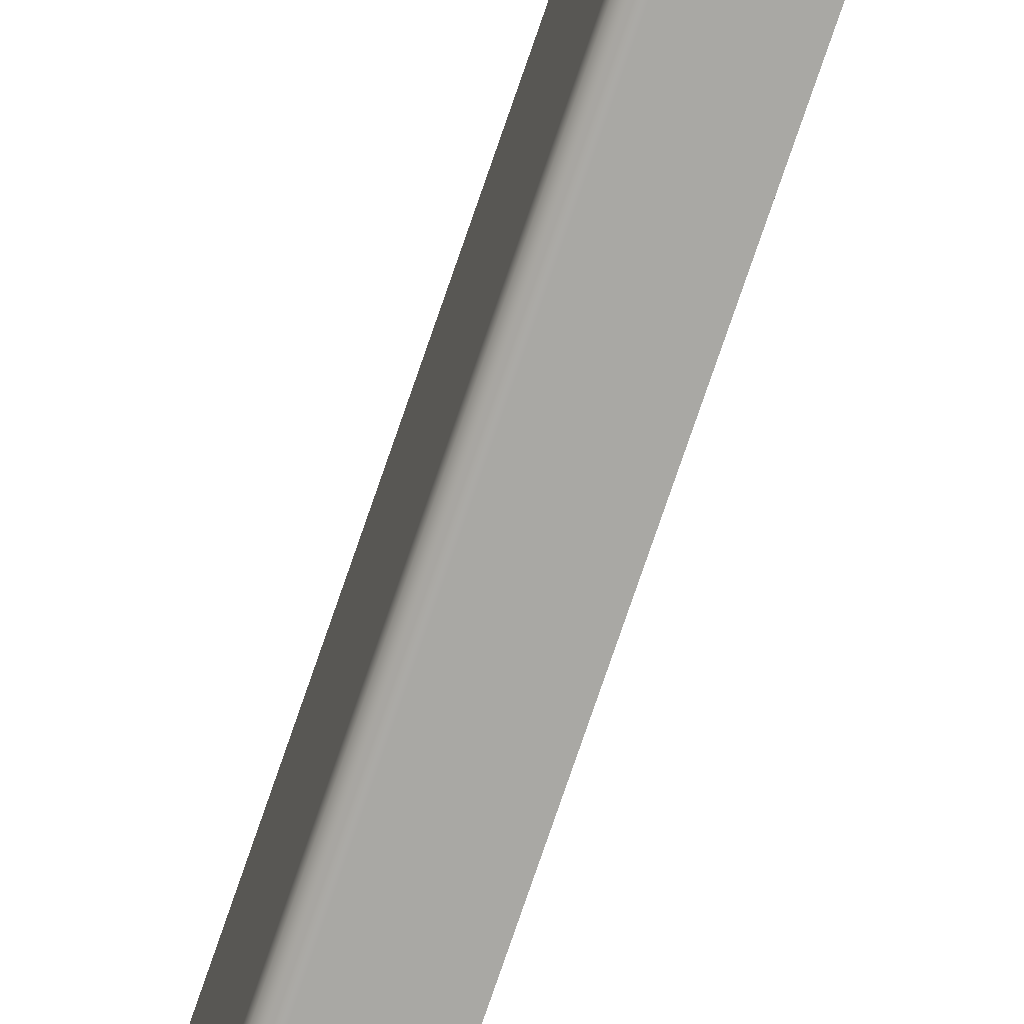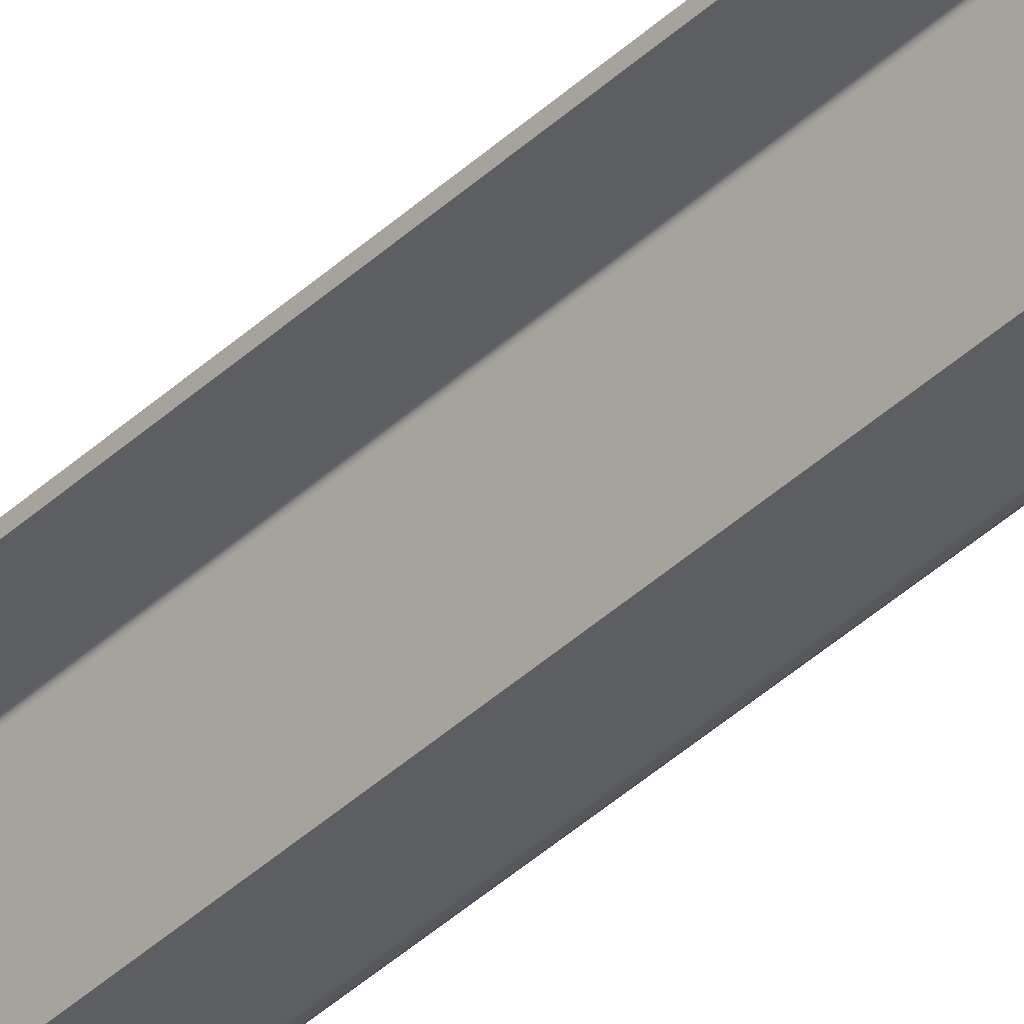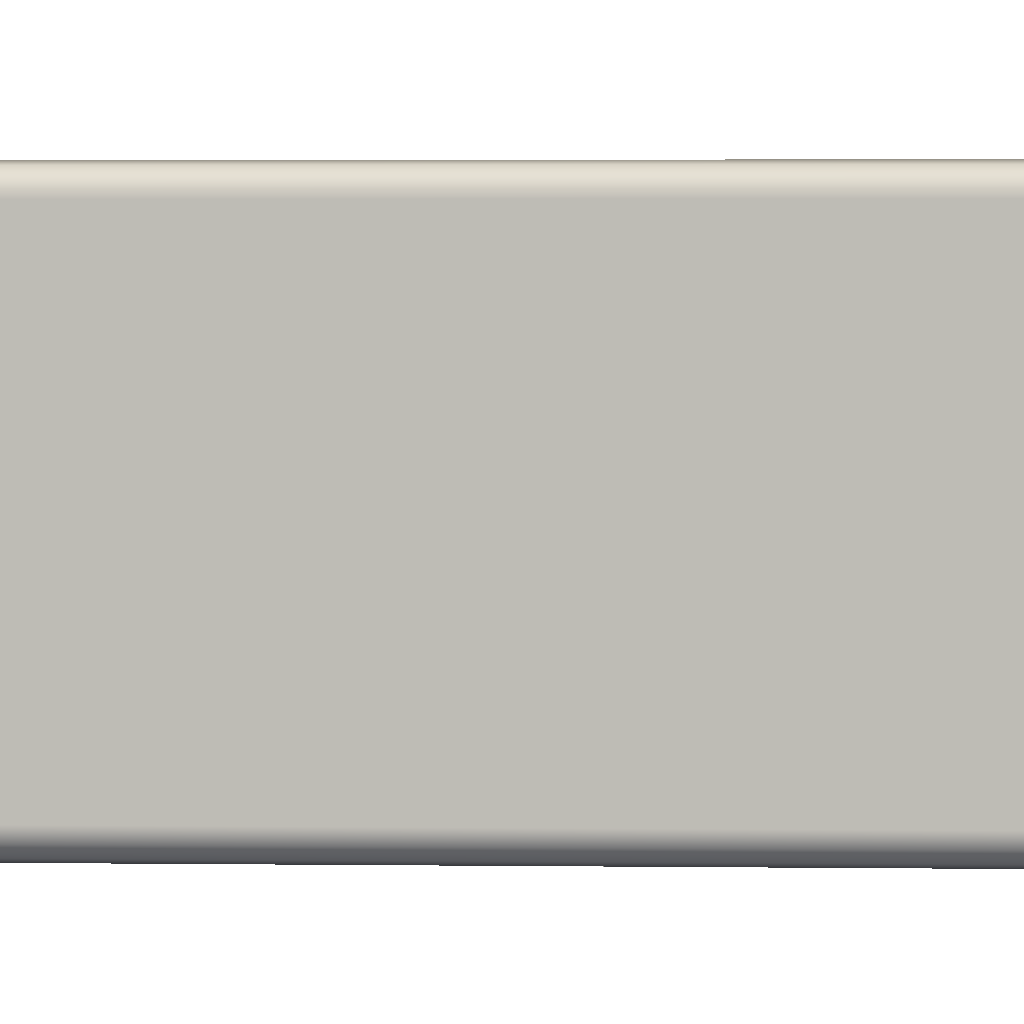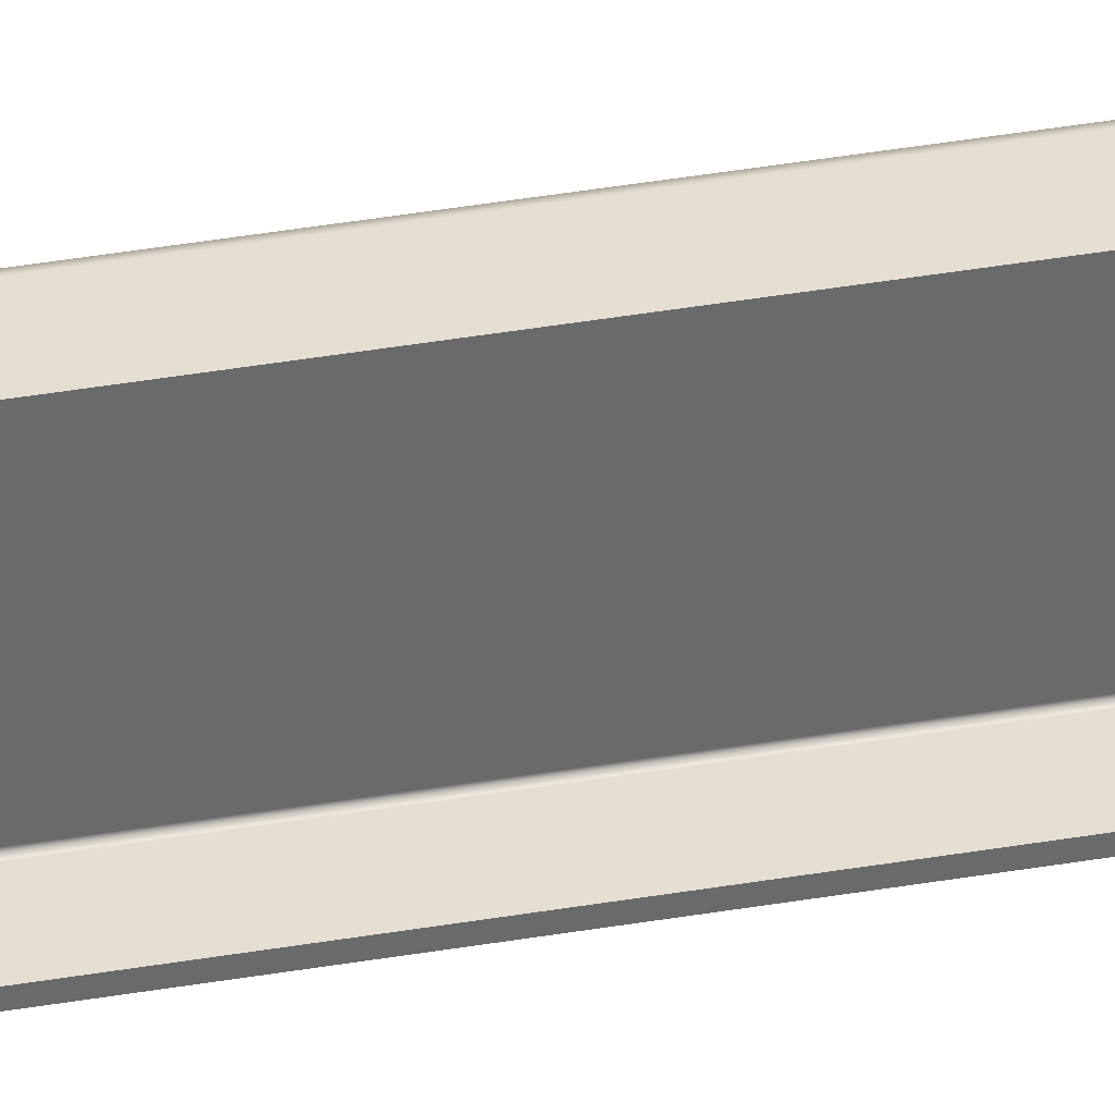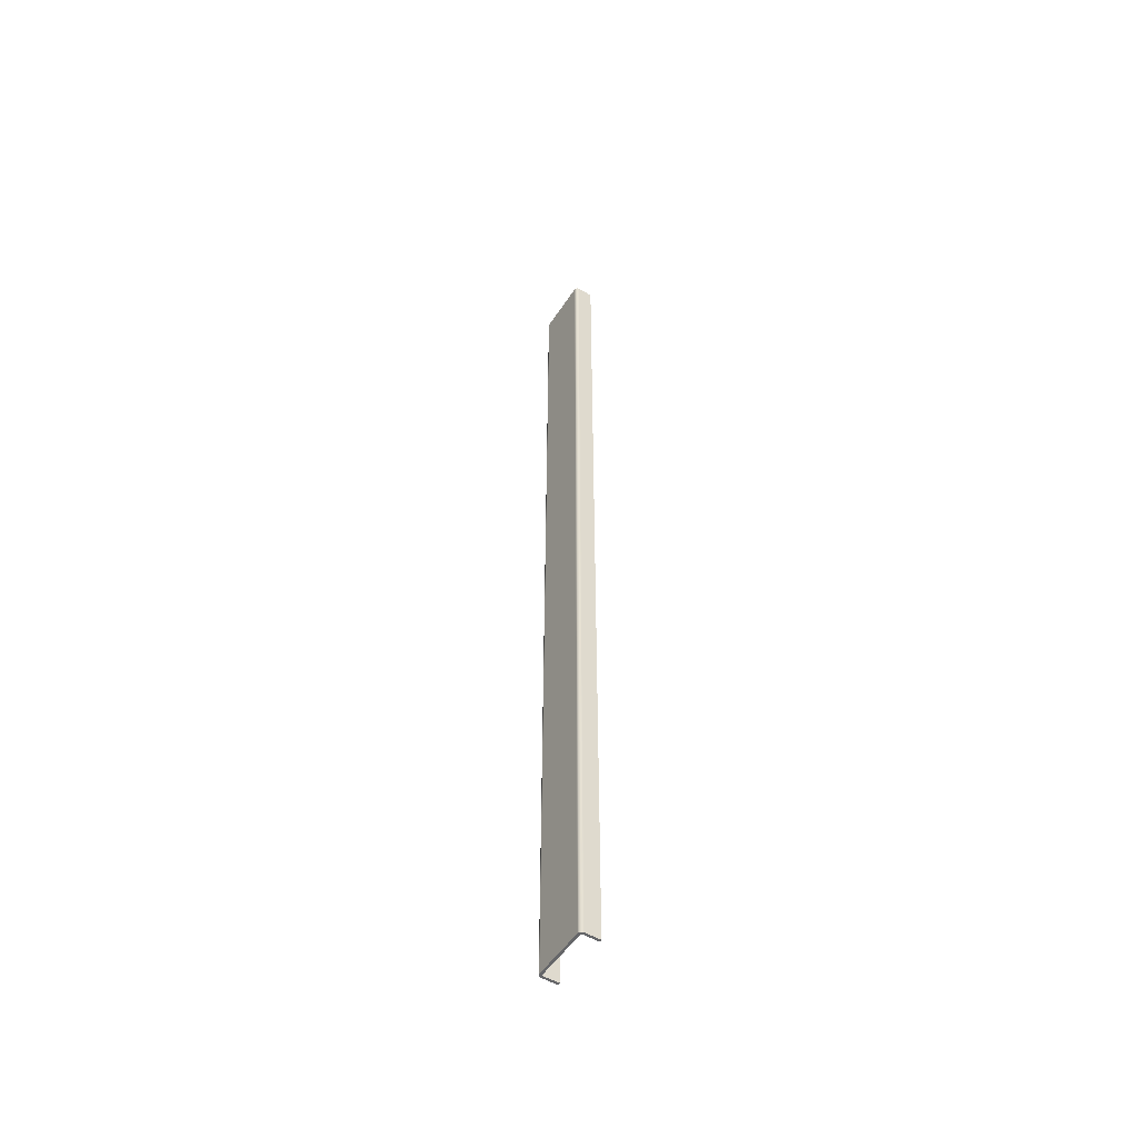
<metadata>
{"format":"obj","ext":"obj","renderer":"f3d","projection":"perspective","resolution":1024,"background":"white","views":[{"elev":-74.9,"azim":161.2,"up":"+Z"},{"elev":-38.5,"azim":-40.2,"up":"+Z"},{"elev":0.7,"azim":101.9,"up":"+Z"},{"elev":37.5,"azim":-102.6,"up":"+Z"},{"elev":-51.8,"azim":147.8,"up":"+Y"}]}
</metadata>
<code>
v 47.3 -140 -9
v 47.3 140 -9
v 47.8 140 -8.866
v 48.17 140 -8.5
v 48.3 140 -8
v 48.3 -140 -8
v 48.17 -140 -8.5
v 47.8 -140 -8.866
v 47.16 120 8.25
v 42.66 120 8.25
v 42.66 120 9
v 47.16 120 9
v 48.3 -140 -8
v 48.3 140 -8
v 48.3 140 8
v 48.3 -140 8
v 42.66 -140 -9
v 42.66 140 -9
v 47.3 140 -9
v 47.3 -140 -9
v 47.3 -140 -8.25
v 47.3 140 -8.25
v 42.66 140 -8.25
v 42.66 -140 -8.25
v 47.55 -140 -8
v 47.55 140 -8
v 47.52 140 -8.125
v 47.42 140 -8.217
v 47.3 140 -8.25
v 47.3 -140 -8.25
v 47.42 -140 -8.217
v 47.52 -140 -8.125
v 42.66 -140 -8.25
v 42.66 140 -8.25
v 42.66 140 -9
v 42.66 -140 -9
v 47.55 -140 8
v 47.55 140 8
v 47.55 140 -8
v 47.55 -140 -8
v 47.3 -140 8.25
v 47.3 140 8.25
v 47.42 140 8.217
v 47.52 140 8.125
v 47.55 140 8
v 47.55 -140 8
v 47.52 -140 8.125
v 47.42 -140 8.217
v 47.16 140 8.25
v 47.16 140 9
v 47.3 140 9
v 47.8 140 8.866
v 48.17 140 8.5
v 48.3 140 8
v 48.3 140 -8
v 48.17 140 -8.5
v 47.8 140 -8.866
v 47.3 140 -9
v 42.66 140 -9
v 42.66 140 -8.25
v 47.3 140 -8.25
v 47.42 140 -8.217
v 47.52 140 -8.125
v 47.55 140 -8
v 47.55 140 8
v 47.52 140 8.125
v 47.42 140 8.217
v 47.3 140 8.25
v 42.66 -140 8.25
v 47.3 -140 8.25
v 47.42 -140 8.217
v 47.52 -140 8.125
v 47.55 -140 8
v 47.55 -140 -8
v 47.52 -140 -8.125
v 47.42 -140 -8.217
v 47.3 -140 -8.25
v 42.66 -140 -8.25
v 42.66 -140 -9
v 47.3 -140 -9
v 47.8 -140 -8.866
v 48.17 -140 -8.5
v 48.3 -140 -8
v 48.3 -140 8
v 48.17 -140 8.5
v 47.8 -140 8.866
v 47.3 -140 9
v 42.66 -140 9
v 42.66 120 8.25
v 47.16 120 8.25
v 47.16 140 8.25
v 47.3 140 8.25
v 47.3 -140 8.25
v 42.66 -140 8.25
v 47.16 120 9
v 42.66 120 9
v 42.66 -140 9
v 47.3 -140 9
v 47.3 140 9
v 47.16 140 9
v 42.66 120 9
v 42.66 120 8.25
v 42.66 -140 8.25
v 42.66 -140 9
v 48.3 -140 8
v 48.3 140 8
v 48.17 140 8.5
v 47.8 140 8.866
v 47.3 140 9
v 47.3 -140 9
v 47.8 -140 8.866
v 48.17 -140 8.5
v 47.16 140 8.25
v 47.16 120 8.25
v 47.16 120 9
v 47.16 140 9
f 1 2 8
f 8 2 3
f 8 3 4
f 5 6 4
f 4 6 7
f 4 7 8
f 9 10 12
f 12 10 11
f 14 15 13
f 13 15 16
f 18 19 17
f 17 19 20
f 22 23 21
f 21 23 24
f 25 26 32
f 32 26 27
f 32 27 31
f 31 27 28
f 31 28 30
f 30 28 29
f 34 35 33
f 33 35 36
f 38 39 37
f 37 39 40
f 41 42 48
f 48 42 43
f 48 43 47
f 47 43 44
f 47 44 46
f 46 44 45
f 49 50 68
f 68 50 51
f 68 51 67
f 67 51 66
f 66 51 52
f 66 52 65
f 65 52 53
f 65 53 54
f 65 54 64
f 64 54 55
f 64 55 56
f 56 57 64
f 64 57 63
f 63 57 58
f 63 58 62
f 62 58 61
f 61 58 60
f 60 58 59
f 69 70 88
f 88 70 87
f 87 70 71
f 87 71 72
f 87 72 86
f 86 72 73
f 86 73 85
f 85 73 84
f 84 73 83
f 83 73 74
f 83 74 82
f 82 74 81
f 81 74 75
f 81 75 80
f 80 75 76
f 80 76 77
f 77 78 80
f 80 78 79
f 89 90 94
f 94 90 93
f 93 90 92
f 92 90 91
f 96 97 95
f 95 97 98
f 95 98 99
f 99 100 95
f 101 102 104
f 104 102 103
f 105 106 112
f 112 106 107
f 112 107 108
f 109 110 108
f 108 110 111
f 108 111 112
f 113 114 116
f 116 114 115

</code>
